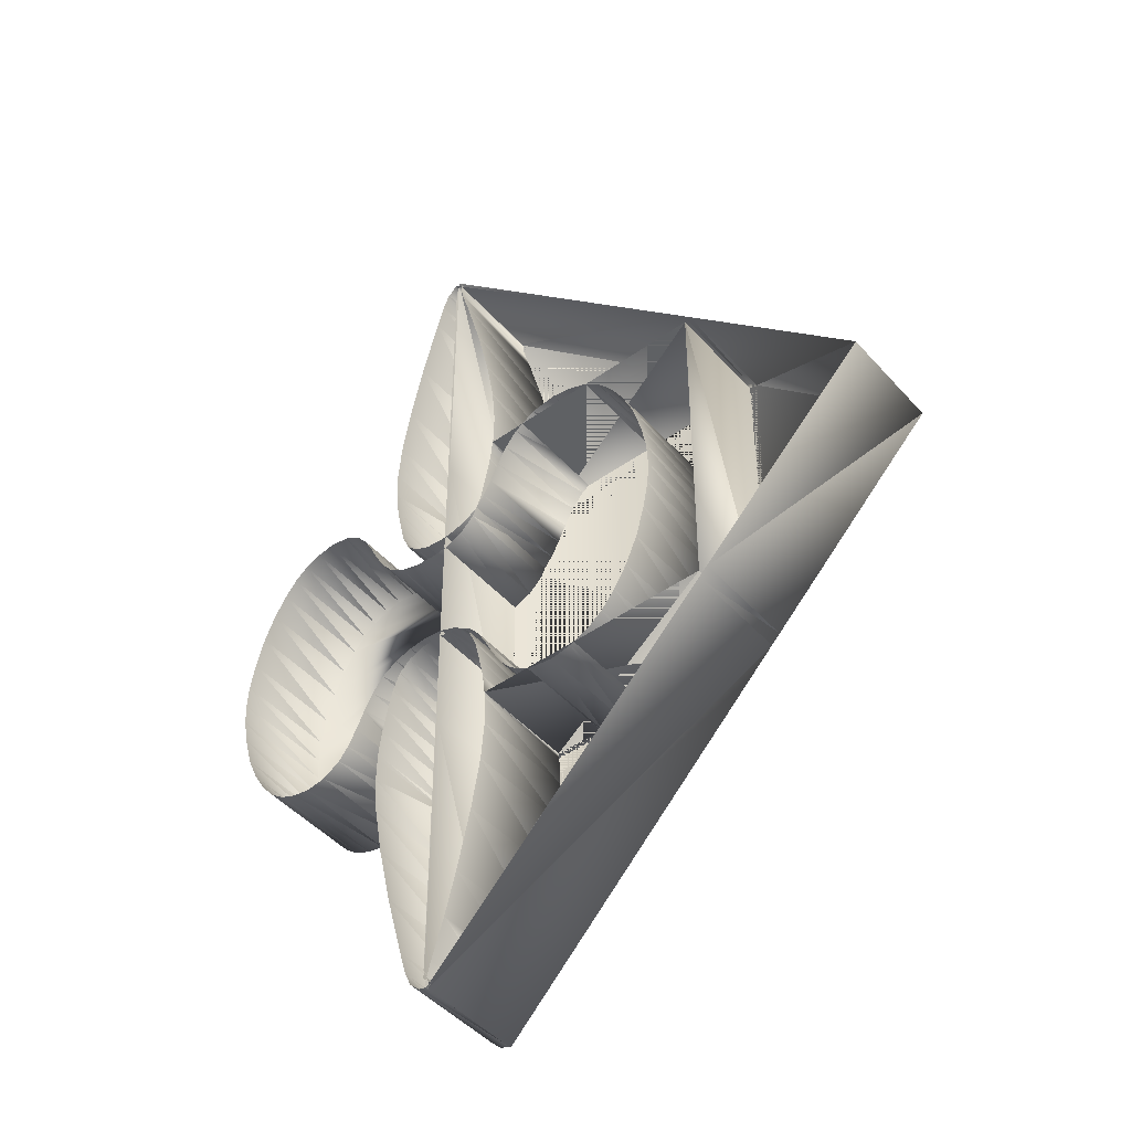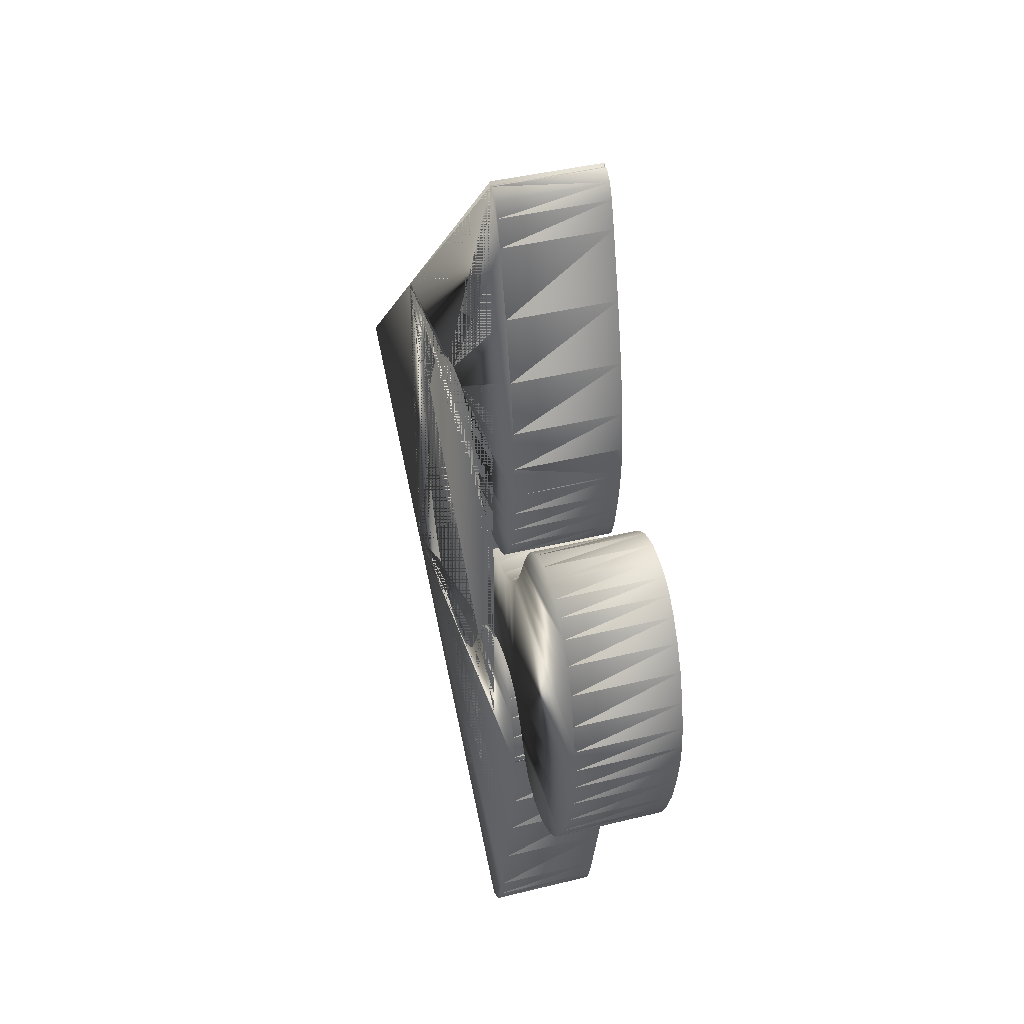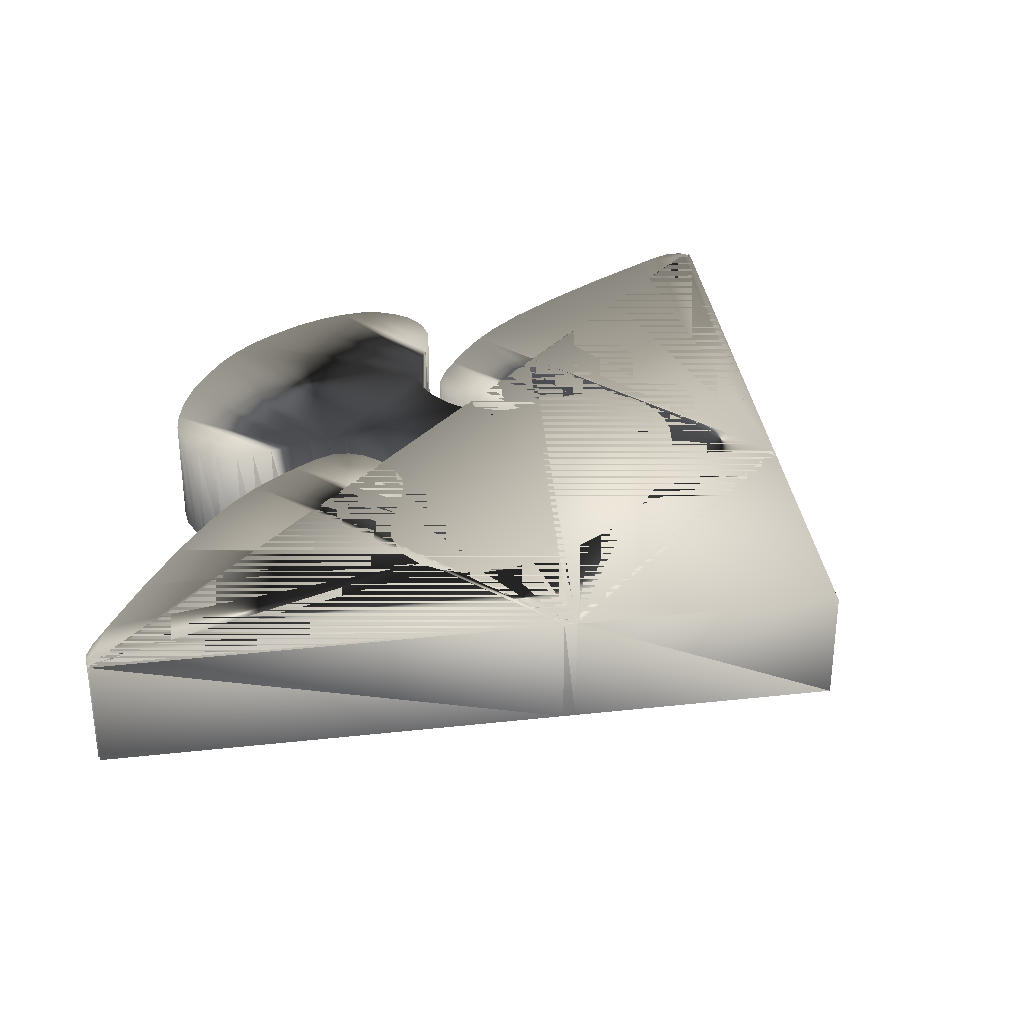
<metadata>
{"format":"obj","ext":"obj","renderer":"f3d","projection":"perspective","resolution":1024,"background":"white","views":[{"elev":-46.3,"azim":39.0,"up":"+Z"},{"elev":40.1,"azim":-107.1,"up":"+Z"},{"elev":34.5,"azim":36.7,"up":"+Y"}]}
</metadata>
<code>
o Object898
v -81.58 65.55 81.68
v -0.0237 65.55 -0.006997
v -81.29 65.55 -81.73
v -85.57 65.55 -81.73
v -85.57 65.55 81.68
v -199.9 65.55 -84.6
v -200.3 65.55 -81.73
v -85.57 65.55 -86.03
v -224.8 65.55 -226
v -225.6 65.55 -225.1
v -226.3 65.55 -222.5
v -223.8 65.55 -212.9
v -217.8 65.55 -193.9
v -212.3 65.55 -173
v -205.6 65.55 -144
v -201.3 65.55 -118.9
v -199.6 65.55 -99.8
v -312.3 65.55 77.87
v -304.2 65.55 79.36
v -294.3 65.55 77.84
v -285.6 65.55 72.46
v -280.7 65.55 66.43
v -276.3 65.55 58.41
v -272.1 65.55 49.64
v -267.6 65.55 41.39
v -261.9 65.55 34.32
v -254.4 65.55 29.43
v -245.9 65.55 26.64
v -236.6 65.55 25.6
v -227.2 65.55 26.66
v -218.3 65.55 30.3
v -211 65.55 37.13
v -206.7 65.55 47.17
v -204 65.55 58.58
v -201.6 65.55 70.41
v -200.2 65.55 81.68
v -85.57 65.55 81.68
v -85.57 65.55 -81.73
v -200.3 65.55 -81.73
v -201.6 65.55 -71.41
v -204 65.55 -59.59
v -206.7 65.55 -48.18
v -211 65.55 -38.14
v -218.3 65.55 -31.31
v -227.2 65.55 -27.67
v -236.6 65.55 -26.6
v -245.9 65.55 -27.65
v -254.4 65.55 -30.44
v -261.9 65.55 -35.33
v -267.6 65.55 -42.4
v -272.1 65.55 -50.64
v -276.3 65.55 -59.42
v -280.7 65.55 -67.43
v -285.6 65.55 -73.46
v -294.3 65.55 -78.84
v -304.2 65.55 -80.37
v -312.3 65.55 -78.88
v -320.4 65.55 -75.5
v -327 65.55 -70.35
v -333.1 65.55 -62.88
v -339.3 65.55 -52.74
v -344.8 65.55 -40.13
v -348.9 65.55 -25.06
v -351.5 65.55 -11.85
v -352.1 65.55 -0.502
v -351.5 65.55 10.85
v -348.9 65.55 24.06
v -344.8 65.55 39.13
v -339.3 65.55 51.73
v -333.1 65.55 61.87
v -327 65.55 69.34
v -320.4 65.55 74.5
v -85.57 65.55 85.68
v -220.7 65.55 203.2
v -224.5 65.55 216
v -225.6 65.55 223.5
v -225.1 65.55 225.4
v -199.9 65.55 83.6
v -199.6 65.55 98.79
v -201.3 65.55 117.9
v -205.6 65.55 143
v -212.3 65.55 172
v -85.57 15.14 -81.73
v -85.57 15.14 81.68
v -81.58 15.14 81.68
v -0.0237 15.14 -0.006999
v -81.29 15.14 -81.73
v -225.6 15.14 -225.1
v -226.3 15.14 -222.5
v -223.8 15.14 -212.9
v -217.8 15.14 -193.9
v -199.9 15.14 -84.6
v -200.3 15.14 -81.73
v -199.6 15.14 -99.8
v -201.3 15.14 -118.9
v -205.6 15.14 -144
v -212.3 15.14 -173
v -85.57 15.14 -86.03
v -224.8 15.14 -226
v -280.7 15.14 66.43
v -276.3 15.14 58.41
v -272.1 15.14 49.64
v -200.2 15.14 81.68
v -85.57 15.14 81.68
v -85.57 15.14 -81.73
v -201.6 15.14 70.41
v -204 15.14 58.58
v -206.7 15.14 47.17
v -211 15.14 37.13
v -218.3 15.14 30.3
v -227.2 15.14 26.66
v -236.6 15.14 25.6
v -245.9 15.14 26.64
v -200.3 15.14 -81.73
v -201.6 15.14 -71.41
v -204 15.14 -59.59
v -206.7 15.14 -48.18
v -211 15.14 -38.14
v -218.3 15.14 -31.31
v -227.2 15.14 -27.67
v -236.6 15.14 -26.6
v -272.1 15.14 -50.64
v -276.3 15.14 -59.42
v -280.7 15.14 -67.43
v -285.6 15.14 -73.46
v -294.3 15.14 -78.84
v -267.6 15.14 -42.4
v -304.2 15.14 -80.37
v -312.3 15.14 -78.88
v -320.4 15.14 -75.5
v -327 15.14 -70.35
v -333.1 15.14 -62.88
v -339.3 15.14 -52.74
v -344.8 15.14 -40.13
v -348.9 15.14 -25.06
v -261.9 15.14 -35.33
v -254.4 15.14 -30.44
v -245.9 15.14 -27.65
v -254.4 15.14 29.43
v -261.9 15.14 34.32
v -267.6 15.14 41.39
v -351.5 15.14 -11.85
v -352.1 15.14 -0.502
v -351.5 15.14 10.85
v -348.9 15.14 24.06
v -344.8 15.14 39.13
v -339.3 15.14 51.73
v -333.1 15.14 61.87
v -327 15.14 69.34
v -320.4 15.14 74.5
v -312.3 15.14 77.87
v -304.2 15.14 79.36
v -294.3 15.14 77.84
v -285.6 15.14 72.46
v -85.57 15.14 85.68
v -199.9 15.14 83.6
v -199.6 15.14 98.79
v -201.3 15.14 117.9
v -205.6 15.14 143
v -212.3 15.14 172
v -220.7 15.14 203.2
v -224.5 15.14 216
v -225.6 15.14 223.5
v -225.1 15.14 225.4
f 84 4 83
f 86 1 85
f 87 2 86
f 89 10 88
f 90 11 89
f 91 12 90
f 93 6 92
f 83 7 93
f 92 17 94
f 94 16 95
f 95 15 96
f 96 14 97
f 97 13 91
f 99 8 98
f 88 9 99
f 101 22 100
f 102 23 101
f 104 36 103
f 105 37 104
f 103 35 106
f 106 34 107
f 107 33 108
f 109 33 32
f 109 31 110
f 110 30 111
f 111 29 112
f 112 28 113
f 114 38 105
f 115 39 114
f 116 40 115
f 117 41 116
f 117 43 42
f 119 43 118
f 120 44 119
f 121 45 120
f 122 52 51
f 124 52 123
f 125 53 124
f 126 54 125
f 122 50 127
f 128 55 126
f 129 56 128
f 130 57 129
f 131 58 130
f 132 59 131
f 133 60 132
f 134 61 133
f 135 62 134
f 127 49 136
f 136 48 137
f 137 47 138
f 138 46 121
f 113 27 139
f 139 26 140
f 140 25 141
f 141 24 102
f 142 63 135
f 143 64 142
f 144 65 143
f 145 66 144
f 146 67 145
f 147 68 146
f 148 69 147
f 149 70 148
f 150 71 149
f 151 72 150
f 152 18 151
f 153 19 152
f 154 20 153
f 100 21 154
f 85 73 155
f 84 103 36
f 36 5 84
f 103 156 78
f 78 36 103
f 156 79 78
f 158 79 157
f 159 80 158
f 160 81 159
f 162 74 161
f 163 75 162
f 161 82 160
f 164 76 163
f 155 77 164
f 98 3 87
f 84 5 4
f 86 2 1
f 87 3 2
f 89 11 10
f 90 12 11
f 91 13 12
f 93 7 6
f 83 4 7
f 92 6 17
f 94 17 16
f 95 16 15
f 96 15 14
f 97 14 13
f 99 9 8
f 88 10 9
f 101 23 22
f 102 24 23
f 104 37 36
f 105 38 37
f 103 36 35
f 106 35 34
f 107 34 33
f 109 108 33
f 109 32 31
f 110 31 30
f 111 30 29
f 112 29 28
f 114 39 38
f 115 40 39
f 116 41 40
f 117 42 41
f 117 118 43
f 119 44 43
f 120 45 44
f 121 46 45
f 122 123 52
f 124 53 52
f 125 54 53
f 126 55 54
f 122 51 50
f 128 56 55
f 129 57 56
f 130 58 57
f 131 59 58
f 132 60 59
f 133 61 60
f 134 62 61
f 135 63 62
f 127 50 49
f 136 49 48
f 137 48 47
f 138 47 46
f 113 28 27
f 139 27 26
f 140 26 25
f 141 25 24
f 142 64 63
f 143 65 64
f 144 66 65
f 145 67 66
f 146 68 67
f 147 69 68
f 148 70 69
f 149 71 70
f 150 72 71
f 151 18 72
f 152 19 18
f 153 20 19
f 154 21 20
f 100 22 21
f 85 1 73
f 156 157 79
f 158 80 79
f 159 81 80
f 160 82 81
f 162 75 74
f 163 76 75
f 161 74 82
f 164 77 76
f 155 73 77
f 98 8 3
f 3 4 1
f 8 14 15
f 37 33 34
f 1 5 73
f 73 80 81
f 8 4 3
f 5 1 4
f 2 3 1
f 6 7 4
f 4 8 6
f 9 10 11
f 11 12 9
f 9 12 13
f 17 6 8
f 16 17 8
f 8 9 13
f 8 13 14
f 15 16 8
f 72 18 22
f 19 20 21
f 21 22 18
f 22 23 71
f 18 19 21
f 70 71 23
f 68 24 25
f 66 67 25
f 64 65 49
f 62 63 50
f 60 61 51
f 58 59 53
f 56 57 54
f 54 55 56
f 52 59 60
f 51 52 60
f 54 57 53
f 58 53 57
f 63 64 50
f 67 68 25
f 71 72 22
f 23 24 70
f 70 24 69
f 65 66 26
f 59 52 53
f 50 51 62
f 51 61 62
f 69 24 68
f 66 25 26
f 49 50 64
f 48 49 27
f 65 26 49
f 26 27 49
f 47 48 28
f 48 27 28
f 47 28 46
f 46 28 29
f 46 29 30
f 45 46 30
f 45 30 31
f 44 45 31
f 44 31 43
f 43 31 32
f 43 32 38
f 42 43 38
f 32 37 38
f 41 42 38
f 35 36 37
f 33 37 32
f 38 39 40
f 40 41 38
f 35 37 34
f 74 75 77
f 76 77 75
f 73 5 78
f 5 36 78
f 74 77 73
f 82 74 73
f 73 78 79
f 73 79 80
f 81 82 73
o Object891
v -227.5 65.55 -209
v -227.8 65.55 -85.12
v -85.28 65.55 -85.12
v -223.9 65.55 -223.5
v -224.4 65.55 -223
v -227.5 65.55 -216.1
v -81.74 65.55 -81.59
v -228.2 65.55 85.54
v -86.05 65.55 85.54
v -81.74 65.55 81.26
v -0.0214 65.55 -0.003697
v -228.4 65.55 220.8
v -227.1 65.55 223.7
v -226 65.55 224.7
v -228.5 65.55 209.2
v -224.4 15.14 -223
v -227.5 15.14 -216.1
v -227.5 15.14 -209
v -227.8 15.14 -85.12
v -85.28 15.14 -85.12
v -223.9 15.14 -223.5
v -86.05 15.14 85.54
v -81.74 15.14 81.26
v -81.74 15.14 -81.59
v -228.2 15.14 85.54
v -0.0214 15.14 -0.003699
v -228.5 15.14 209.2
v -228.4 15.14 220.8
v -227.1 15.14 223.7
v -226 15.14 224.7
f 181 169 180
f 182 170 181
f 183 165 182
f 185 167 184
f 180 168 185
f 187 173 186
f 184 171 188
f 189 166 183
f 188 175 190
f 190 174 187
f 191 172 189
f 192 179 191
f 193 176 192
f 194 177 193
f 186 178 194
f 181 170 169
f 182 165 170
f 183 166 165
f 185 168 167
f 180 169 168
f 187 174 173
f 184 167 171
f 189 172 166
f 188 171 175
f 190 175 174
f 191 179 172
f 192 176 179
f 193 177 176
f 194 178 177
f 186 173 178
f 165 168 170
f 166 172 174
f 175 171 174
f 178 173 179
f 165 166 167
f 167 168 165
f 169 170 168
f 174 171 166
f 167 166 171
f 172 173 174
f 179 176 178
f 177 178 176
f 173 172 179
o Object899
v -85.18 65.55 -81.74
v -227.3 65.55 -81.74
v -227.3 65.55 81.67
v -85.18 65.55 81.67
v -85.18 65.55 -85.28
v -223.6 65.55 -223.9
v -227.3 65.55 -219.8
v -81.64 65.55 -81.74
v -81.29 65.55 81.67
v -85.18 65.55 85.58
v -227.3 65.55 228.5
v -0.056 65.55 -0.0189
v -227.3 15.14 -81.74
v -227.3 15.14 81.67
v -227.3 15.14 -219.8
v -223.6 15.14 -223.9
v -85.18 15.14 -85.28
v -81.64 15.14 -81.74
v -85.18 15.14 85.58
v -81.29 15.14 81.67
v -227.3 15.14 228.5
v -0.056 15.14 -0.0189
f 196 208 197
f 201 207 196
f 200 209 201
f 199 210 200
f 202 211 199
f 204 214 203
f 205 213 204
f 197 215 205
f 206 212 202
f 203 216 206
f 196 207 208
f 201 209 207
f 200 210 209
f 199 211 210
f 202 212 211
f 204 213 214
f 205 215 213
f 197 208 215
f 206 216 212
f 203 214 216
f 196 198 195
f 199 201 196
f 199 195 202
f 203 198 204
f 204 197 205
f 202 195 198
f 196 197 198
f 196 195 199
f 199 200 201
f 204 198 197
f 198 203 202
f 206 202 203
o Object868
v -196.5 65.55 63.31
v -200.7 65.55 54.53
v -204.9 65.55 46.89
v -209.6 65.55 40.98
v -215.6 65.55 37.06
v -222.8 65.55 34.72
v -230.8 65.55 33.82
v -238.7 65.55 34.71
v -245.8 65.55 37.61
v -251.3 65.55 42.82
v -254.9 65.55 51.21
v -257.5 65.55 62.01
v -259.8 65.55 73.51
v -261.3 65.55 85.12
v -176.3 65.55 85.12
v -185.8 65.55 79.2
v -191.7 65.55 71.96
v -238.7 65.55 -31.47
v -230.8 65.55 -30.57
v -222.8 65.55 -31.47
v -215.6 65.55 -33.82
v -209.6 65.55 -37.74
v -204.9 65.55 -43.65
v -200.7 65.55 -51.29
v -196.5 65.55 -60.06
v -191.7 65.55 -68.72
v -185.8 65.55 -75.96
v -175.3 65.55 -82.52
v -163.1 65.55 -84.38
v -153.3 65.55 -82.59
v -143.9 65.55 -78.66
v -136.1 65.55 -72.58
v -129.3 65.55 -64.26
v -122.7 65.55 -53.41
v -116.9 65.55 -40.03
v -112.5 65.55 -24.31
v -109.9 65.55 -10.47
v -109.2 65.55 1.622
v -109.9 65.55 13.71
v -112.5 65.55 27.55
v -116.9 65.55 43.27
v -122.7 65.55 56.66
v -129.3 65.55 67.51
v -136.1 65.55 75.83
v -143.9 65.55 81.9
v -151.6 65.55 85.12
v -85.64 65.55 85.12
v -81.73 65.55 81.23
v -81.73 65.55 -81.56
v -85.73 65.55 -85.55
v -261.5 65.55 -85.55
v -261.4 65.55 -82.92
v -259.8 65.55 -70.26
v -257.5 65.55 -58.76
v -254.9 65.55 -47.97
v -251.3 65.55 -39.57
v -245.8 65.55 -34.36
v -255.8 65.55 143.9
v -249.2 65.55 172.7
v -240.9 65.55 203.7
v -237.3 65.55 216.1
v -234.2 65.55 223
v -229.6 65.55 227.3
v -228.6 65.55 227.3
v -153.3 65.55 85.84
v -163.1 65.55 87.63
v -175.3 65.55 85.76
v -261.4 65.55 86.16
v -261.7 65.55 100.7
v -260.1 65.55 119.3
v -234.2 65.55 -219.8
v -237.3 65.55 -212.9
v -240.9 65.55 -200.5
v -249.2 65.55 -169.5
v -255.8 65.55 -140.7
v -260.1 65.55 -116
v -261.7 65.55 -97.48
v -225.5 65.55 -225.1
v -229.6 65.55 -224
v -0.045 65.55 -0.000997
v -215.6 15.14 37.06
v -222.8 15.14 34.72
v -230.8 15.14 33.82
v -238.7 15.14 34.71
v -245.8 15.14 37.61
v -251.3 15.14 42.82
v -254.9 15.14 51.21
v -257.5 15.14 62.01
v -259.8 15.14 73.51
v -261.3 15.14 85.12
v -176.3 15.14 85.12
v -185.8 15.14 79.2
v -191.7 15.14 71.96
v -196.5 15.14 63.31
v -200.7 15.14 54.53
v -204.9 15.14 46.89
v -209.6 15.14 40.98
v -204.9 15.14 -43.65
v -200.7 15.14 -51.29
v -196.5 15.14 -60.06
v -143.9 15.14 81.9
v -151.6 15.14 85.12
v -136.1 15.14 75.83
v -129.3 15.14 67.51
v -122.7 15.14 56.66
v -116.9 15.14 43.27
v -112.5 15.14 27.55
v -109.9 15.14 13.71
v -109.2 15.14 1.622
v -109.9 15.14 -10.47
v -112.5 15.14 -24.31
v -85.64 15.14 85.12
v -81.73 15.14 81.23
v -81.73 15.14 -81.56
v -85.73 15.14 -85.55
v -116.9 15.14 -40.03
v -122.7 15.14 -53.41
v -129.3 15.14 -64.26
v -136.1 15.14 -72.58
v -143.9 15.14 -78.66
v -153.3 15.14 -82.59
v -163.1 15.14 -84.38
v -261.5 15.14 -85.55
v -261.4 15.14 -82.92
v -175.3 15.14 -82.52
v -185.8 15.14 -75.96
v -191.7 15.14 -68.72
v -259.8 15.14 -70.26
v -257.5 15.14 -58.76
v -254.9 15.14 -47.97
v -251.3 15.14 -39.57
v -245.8 15.14 -34.36
v -238.7 15.14 -31.47
v -230.8 15.14 -30.57
v -222.8 15.14 -31.47
v -215.6 15.14 -33.82
v -209.6 15.14 -37.74
v -234.2 15.14 223
v -229.6 15.14 227.3
v -228.6 15.14 227.3
v -153.3 15.14 85.84
v -163.1 15.14 87.63
v -175.3 15.14 85.76
v -261.4 15.14 86.16
v -261.7 15.14 100.7
v -260.1 15.14 119.3
v -255.8 15.14 143.9
v -249.2 15.14 172.7
v -240.9 15.14 203.7
v -237.3 15.14 216.1
v -260.1 15.14 -116
v -261.7 15.14 -97.48
v -225.5 15.14 -225.1
v -229.6 15.14 -224
v -234.2 15.14 -219.8
v -237.3 15.14 -212.9
v -240.9 15.14 -200.5
v -249.2 15.14 -169.5
v -255.8 15.14 -140.7
v -0.045 15.14 -0.000999
f 298 221 297
f 299 222 298
f 299 224 223
f 301 224 300
f 302 225 301
f 303 226 302
f 304 227 303
f 305 228 304
f 306 229 305
f 308 231 307
f 309 232 308
f 310 233 309
f 311 217 310
f 312 218 311
f 313 219 312
f 297 220 313
f 315 239 314
f 315 241 240
f 318 261 317
f 317 260 319
f 319 259 320
f 320 258 321
f 321 257 322
f 322 256 323
f 323 255 324
f 324 254 325
f 325 253 326
f 326 252 327
f 329 263 328
f 331 265 330
f 327 251 332
f 332 250 333
f 333 249 334
f 334 248 335
f 335 247 336
f 336 246 337
f 337 245 338
f 340 267 339
f 338 244 341
f 342 244 243
f 342 242 343
f 344 268 340
f 345 269 344
f 346 270 345
f 347 271 346
f 348 272 347
f 349 273 348
f 350 234 349
f 351 235 350
f 343 241 316
f 351 237 236
f 353 237 352
f 353 239 238
f 354 279 278
f 356 279 355
f 328 280 356
f 357 262 318
f 358 281 357
f 307 283 359
f 359 282 358
f 360 230 306
f 360 285 284
f 362 285 361
f 363 286 362
f 364 274 363
f 365 275 364
f 366 276 365
f 354 277 366
f 368 292 367
f 368 267 293
f 369 266 331
f 370 294 369
f 371 295 370
f 372 287 371
f 373 288 372
f 374 289 373
f 367 291 375
f 375 290 374
f 376 264 329
f 330 296 376
f 298 222 221
f 299 223 222
f 299 300 224
f 301 225 224
f 302 226 225
f 303 227 226
f 304 228 227
f 305 229 228
f 306 230 229
f 308 232 231
f 309 233 232
f 310 217 233
f 311 218 217
f 312 219 218
f 313 220 219
f 297 221 220
f 315 240 239
f 315 316 241
f 318 262 261
f 317 261 260
f 319 260 259
f 320 259 258
f 321 258 257
f 322 257 256
f 323 256 255
f 324 255 254
f 325 254 253
f 326 253 252
f 329 264 263
f 331 266 265
f 327 252 251
f 332 251 250
f 333 250 249
f 334 249 248
f 335 248 247
f 336 247 246
f 337 246 245
f 340 268 267
f 338 245 244
f 342 341 244
f 342 243 242
f 344 269 268
f 345 270 269
f 346 271 270
f 347 272 271
f 348 273 272
f 349 234 273
f 350 235 234
f 351 236 235
f 343 242 241
f 351 352 237
f 353 238 237
f 353 314 239
f 354 355 279
f 356 280 279
f 328 263 280
f 357 281 262
f 358 282 281
f 307 231 283
f 359 283 282
f 360 284 230
f 360 361 285
f 362 286 285
f 363 274 286
f 364 275 274
f 365 276 275
f 366 277 276
f 354 278 277
f 368 293 292
f 368 339 267
f 369 294 266
f 370 295 294
f 371 287 295
f 372 288 287
f 373 289 288
f 374 290 289
f 367 292 291
f 375 291 290
f 376 296 264
f 330 265 296
f 228 229 217
f 250 265 266
f 280 282 276
f 290 266 289
f 265 264 296
f 217 218 228
f 219 220 221
f 221 222 219
f 223 224 227
f 225 226 227
f 227 219 222
f 229 230 217
f 230 231 232
f 225 227 224
f 222 223 227
f 218 219 228
f 230 232 233
f 233 217 230
f 227 228 219
f 273 234 271
f 235 236 271
f 237 238 239
f 239 270 271
f 237 239 236
f 234 235 271
f 271 272 273
f 269 241 268
f 267 268 242
f 264 254 255
f 262 263 261
f 261 263 260
f 268 241 242
f 271 236 239
f 240 270 239
f 240 241 270
f 260 263 259
f 259 263 258
f 270 241 269
f 267 242 243
f 258 263 264
f 257 258 264
f 267 243 244
f 267 244 245
f 256 257 264
f 255 256 264
f 266 267 245
f 266 245 246
f 264 265 254
f 254 265 253
f 266 246 247
f 266 247 248
f 253 265 252
f 252 265 251
f 266 248 249
f 266 249 250
f 251 265 250
f 286 274 231
f 275 276 282
f 277 278 280
f 279 280 278
f 263 262 281
f 263 281 280
f 277 280 276
f 274 275 283
f 284 285 231
f 231 230 284
f 283 231 274
f 285 286 231
f 280 281 282
f 282 283 275
f 295 287 294
f 288 289 294
f 290 291 266
f 292 293 266
f 267 266 293
f 294 287 288
f 289 266 294
f 292 266 291

</code>
